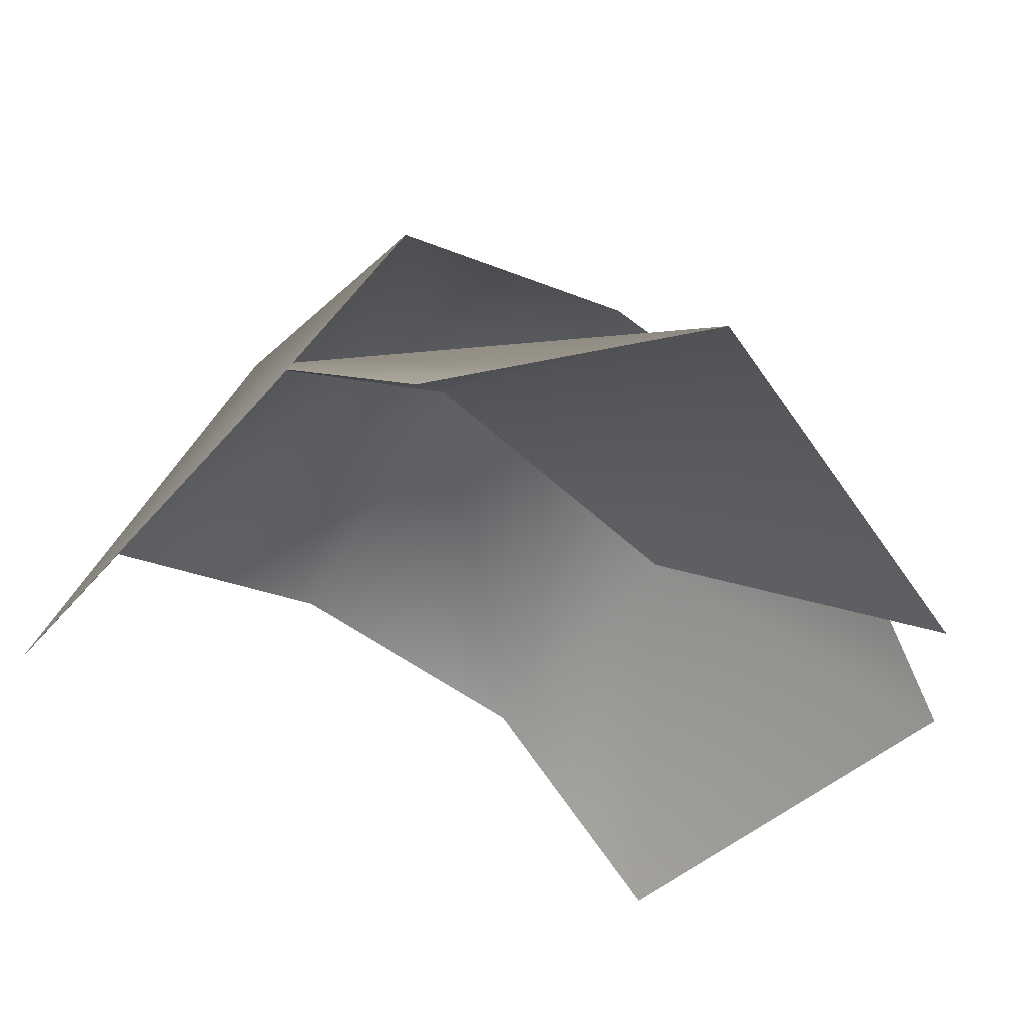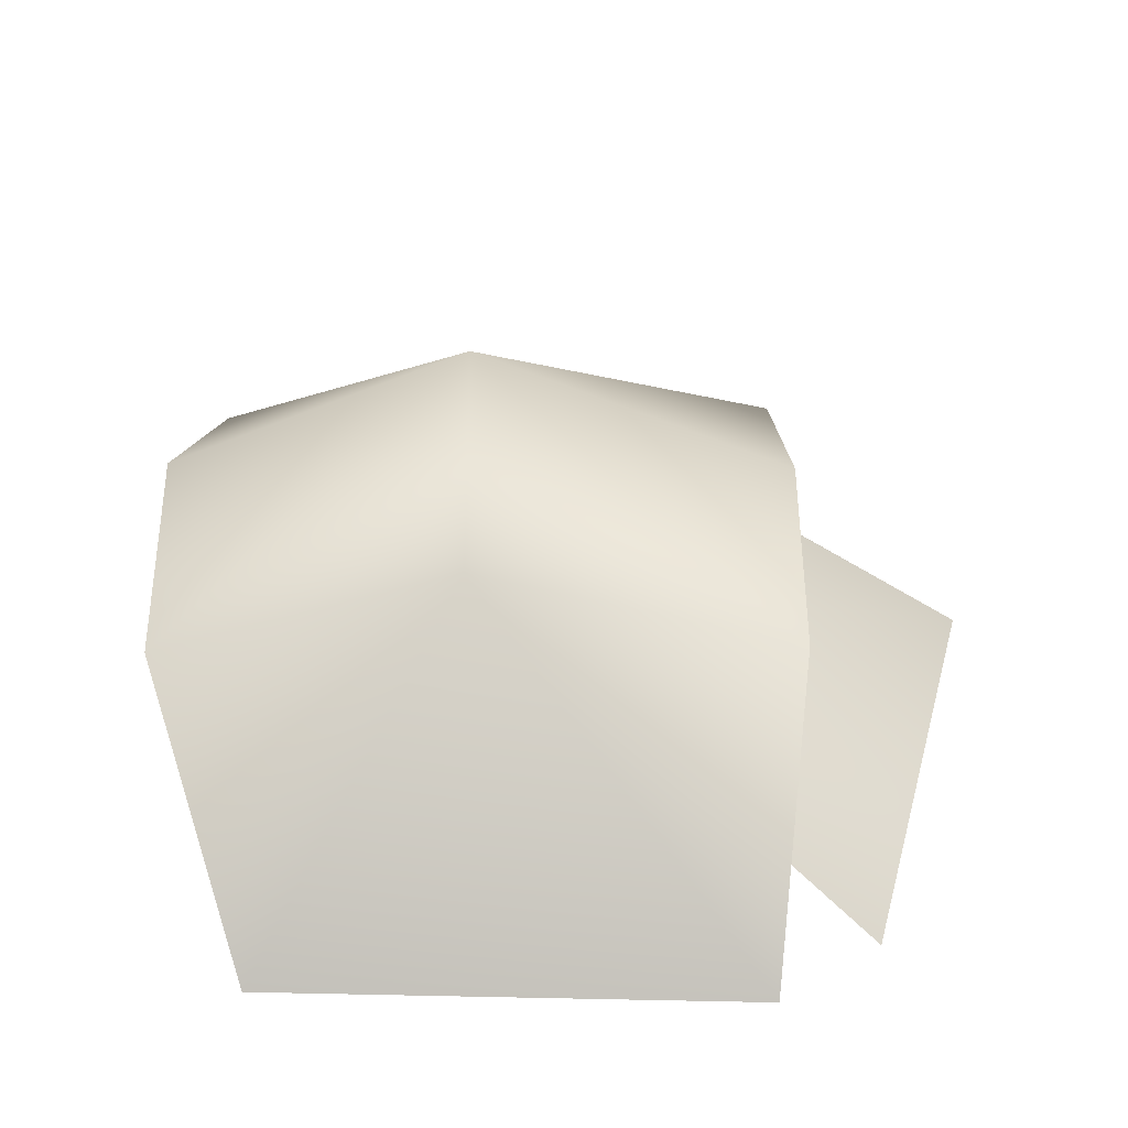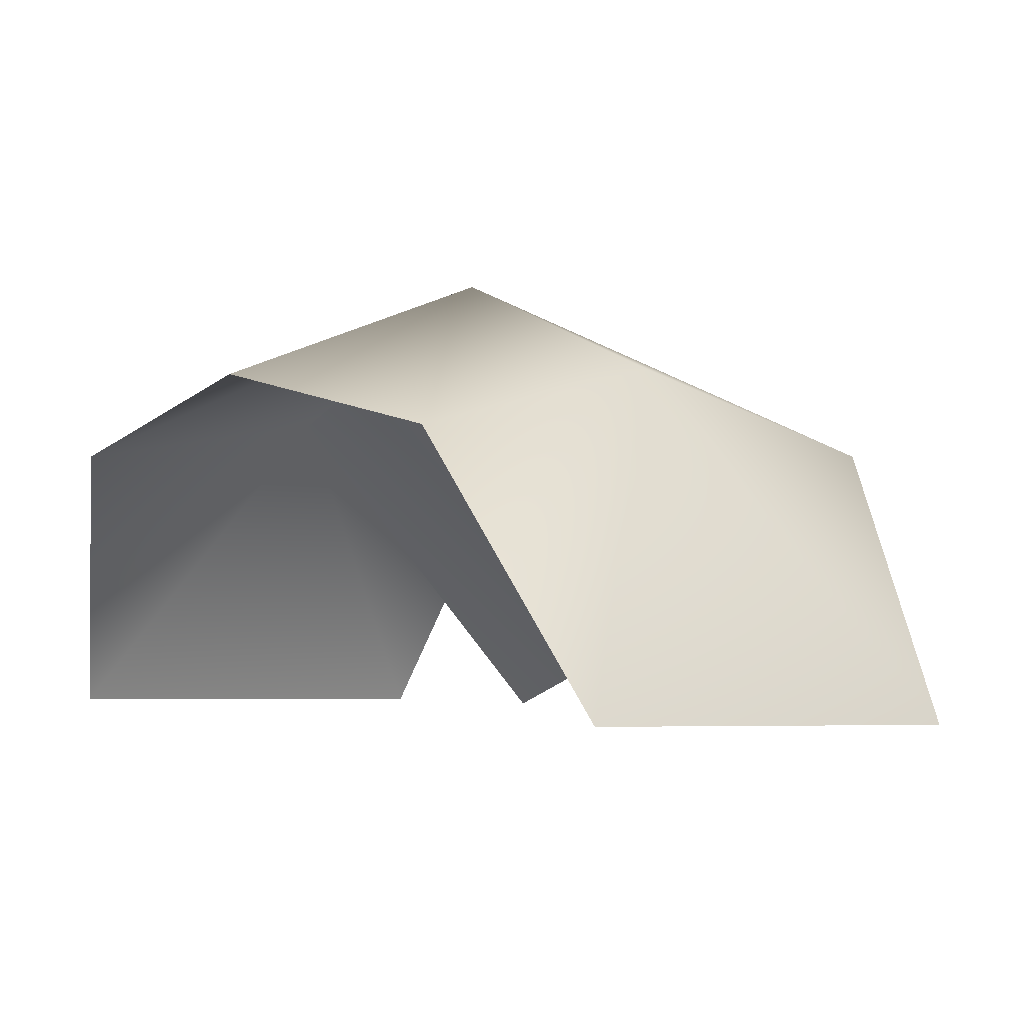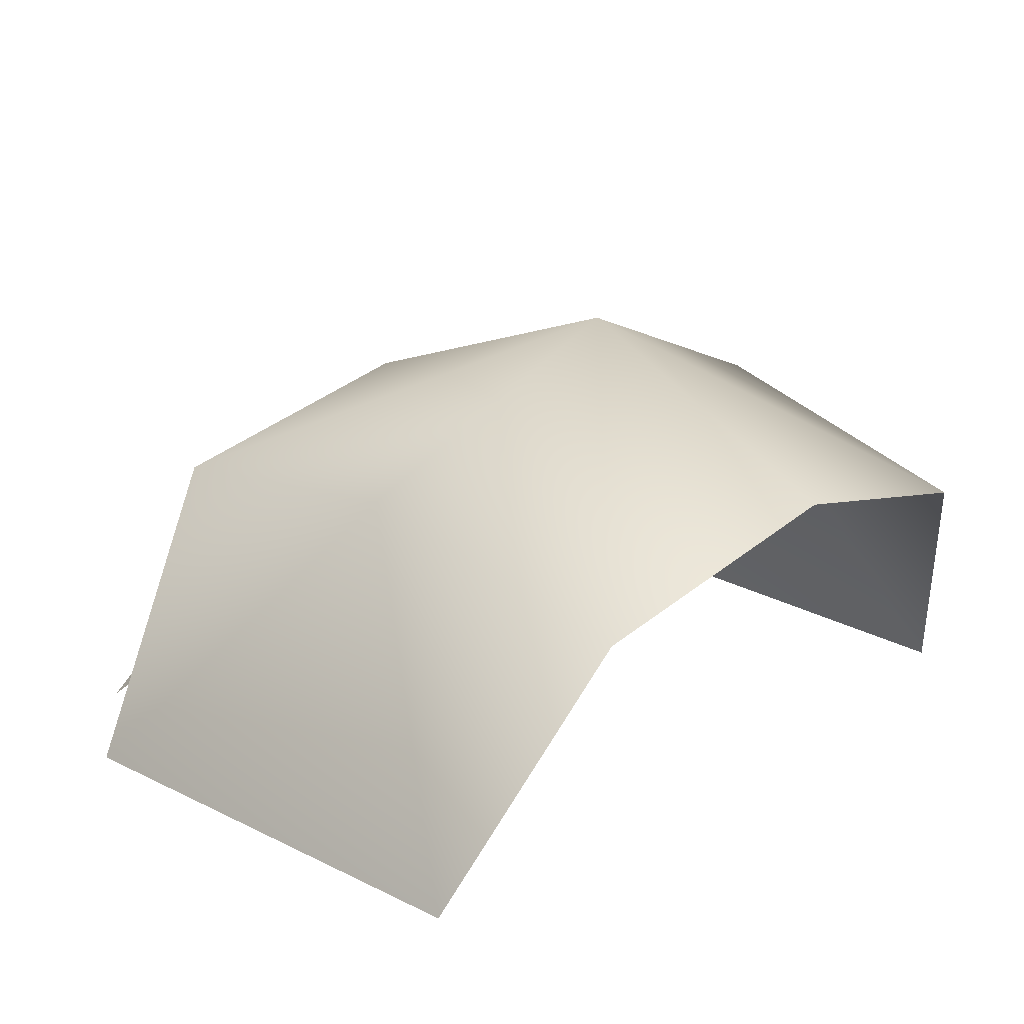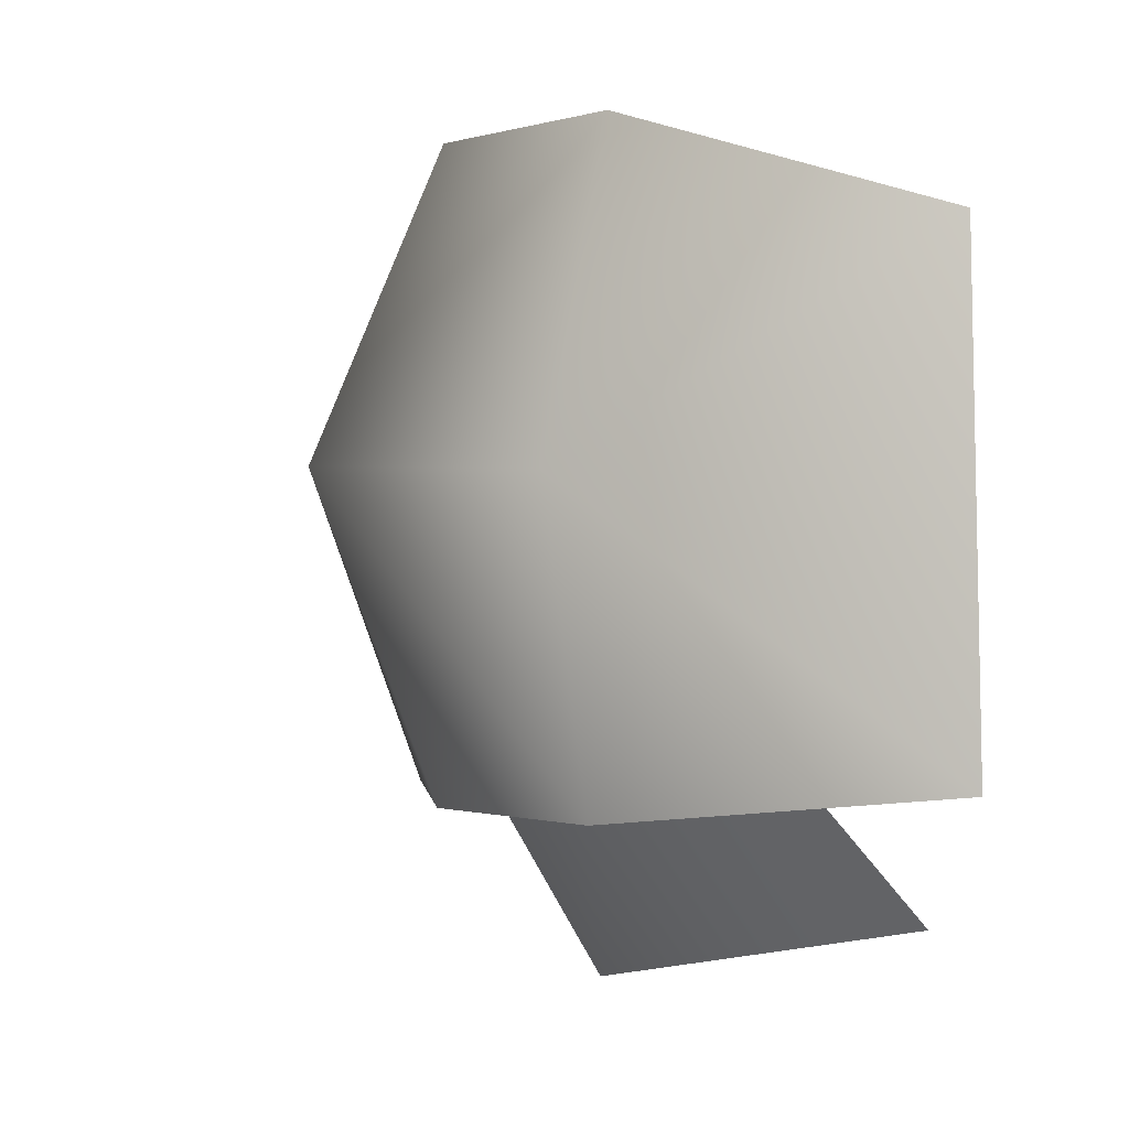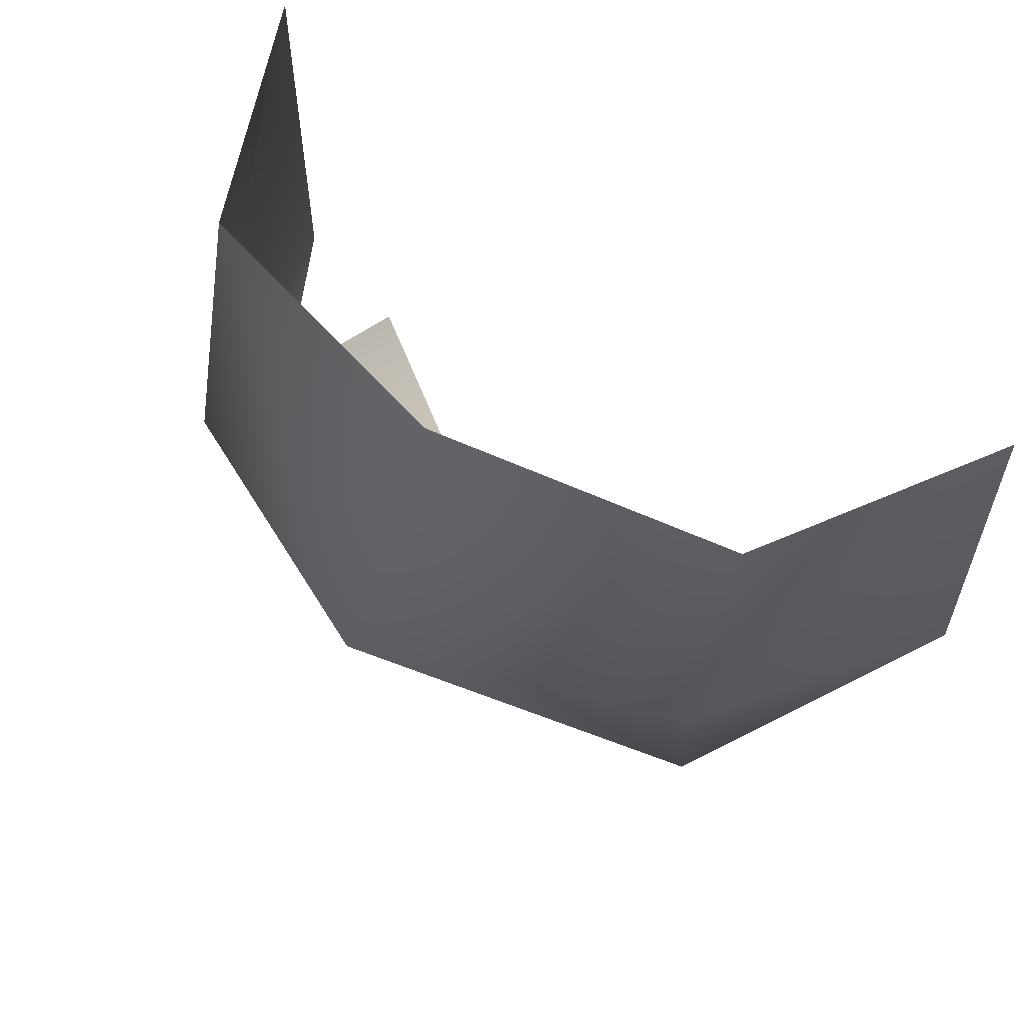
<metadata>
{"format":"obj","ext":"obj","renderer":"f3d","projection":"perspective","resolution":1024,"background":"white","views":[{"elev":-41.6,"azim":142.6,"up":"+Y"},{"elev":23.3,"azim":90.7,"up":"+Y"},{"elev":-5.1,"azim":48.2,"up":"+Y"},{"elev":22.6,"azim":-47.3,"up":"+Y"},{"elev":-0.7,"azim":-109.1,"up":"+Z"},{"elev":67.2,"azim":-146.7,"up":"+Z"}]}
</metadata>
<code>
o armorshoulderblue
v 0.001225 0.1107 -0.2071
v -0.2158 0.01006 -0.1584
v -0.187 0.2103 0.07714
v 0.241 -0.003325 0.2028
v 0.247 -0.003725 -0.08788
v 0.1625 0.2109 0.08273
v 0.1683 0.1712 -0.1036
v 0.1619 0.1623 0.2578
v 0.004702 0.2835 0.08604
v -0.006856 0.2081 0.2698
v -0.1829 0.1734 0.2599
v -0.187 0.2103 0.07714
v -0.2683 0.01311 0.206
v 0.0006583 0.2093 -0.1069
v -0.18 0.183 -0.1026
v -0.2808 0.01364 -0.0851
v 0.004702 0.2835 0.08604
v 0.1625 0.2109 0.08273
v 0.1866 -0.005374 -0.1493
g Geoset0
f 1 2 3
f 4 5 6
f 7 6 5
f 6 8 4
f 6 9 8
f 7 9 6
f 10 8 9
f 9 11 10
f 11 9 12
f 11 12 13
f 9 7 14
f 14 15 9
f 12 9 15
f 12 15 16
f 16 13 12
f 17 18 1
f 19 1 18
f 3 17 1

</code>
